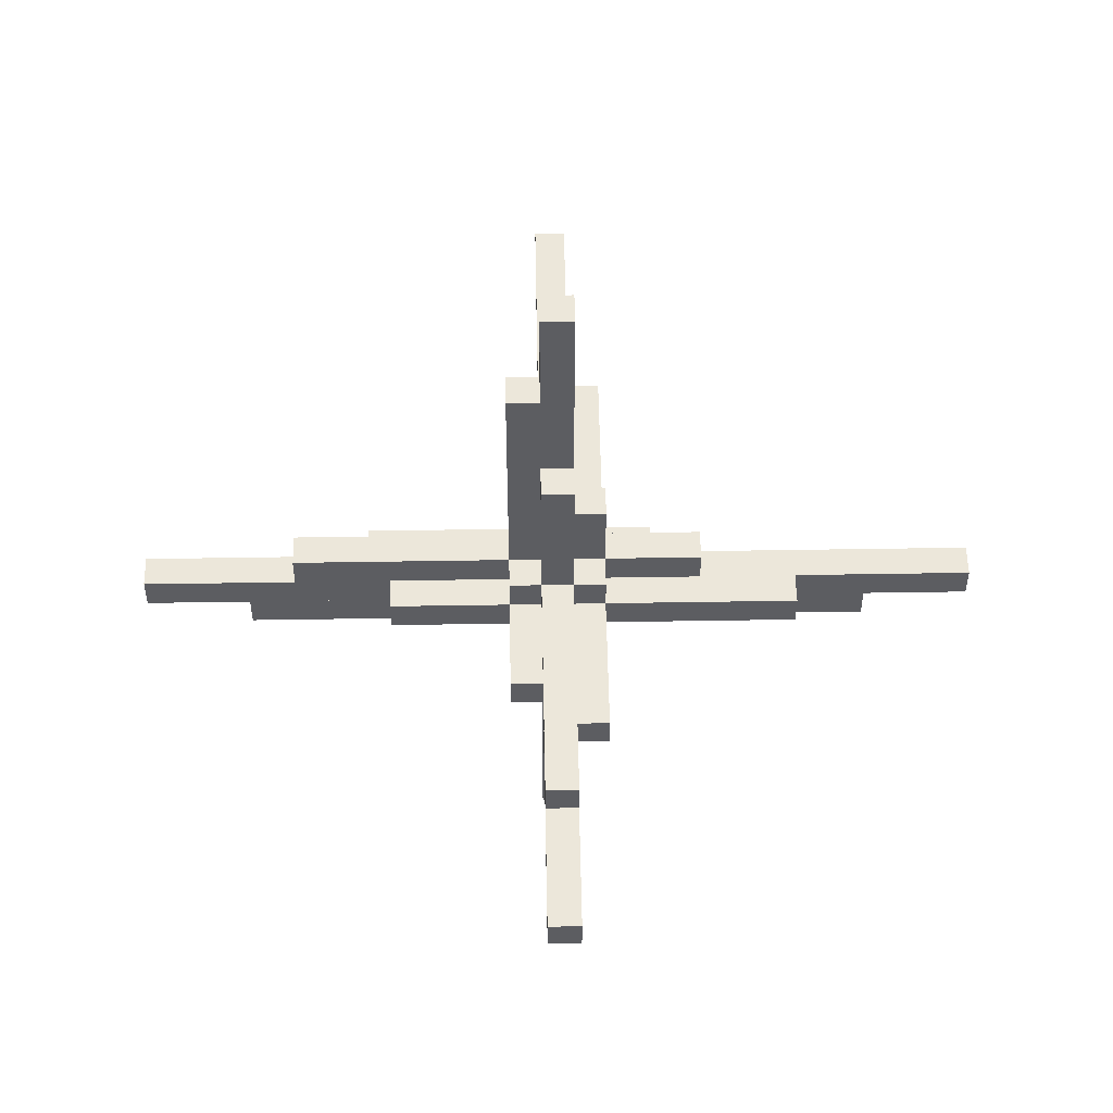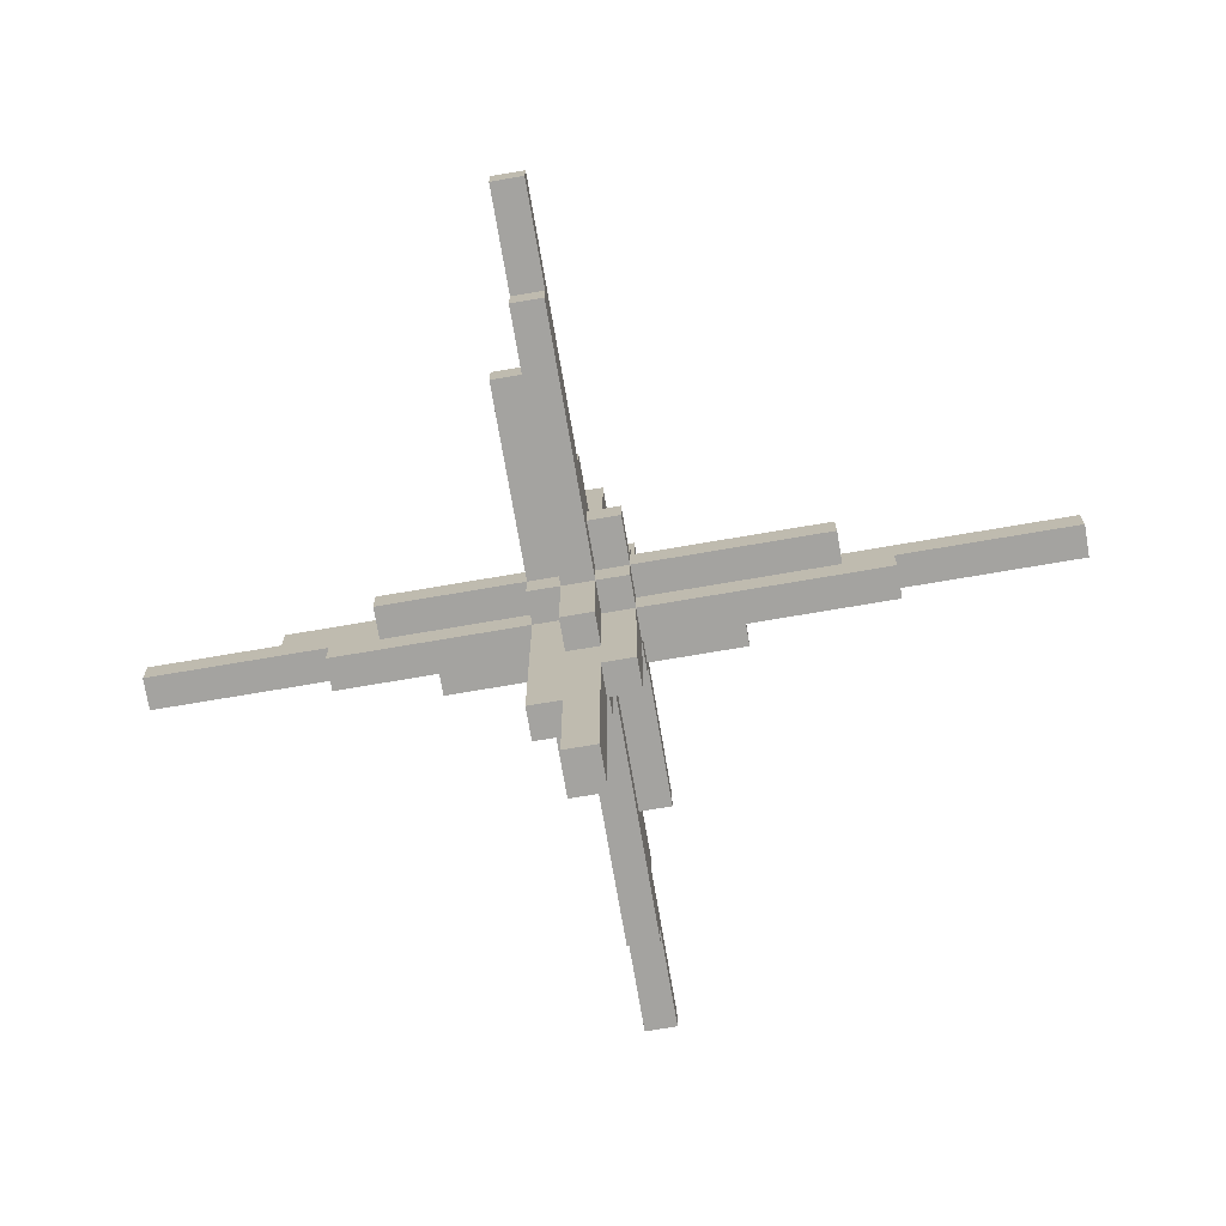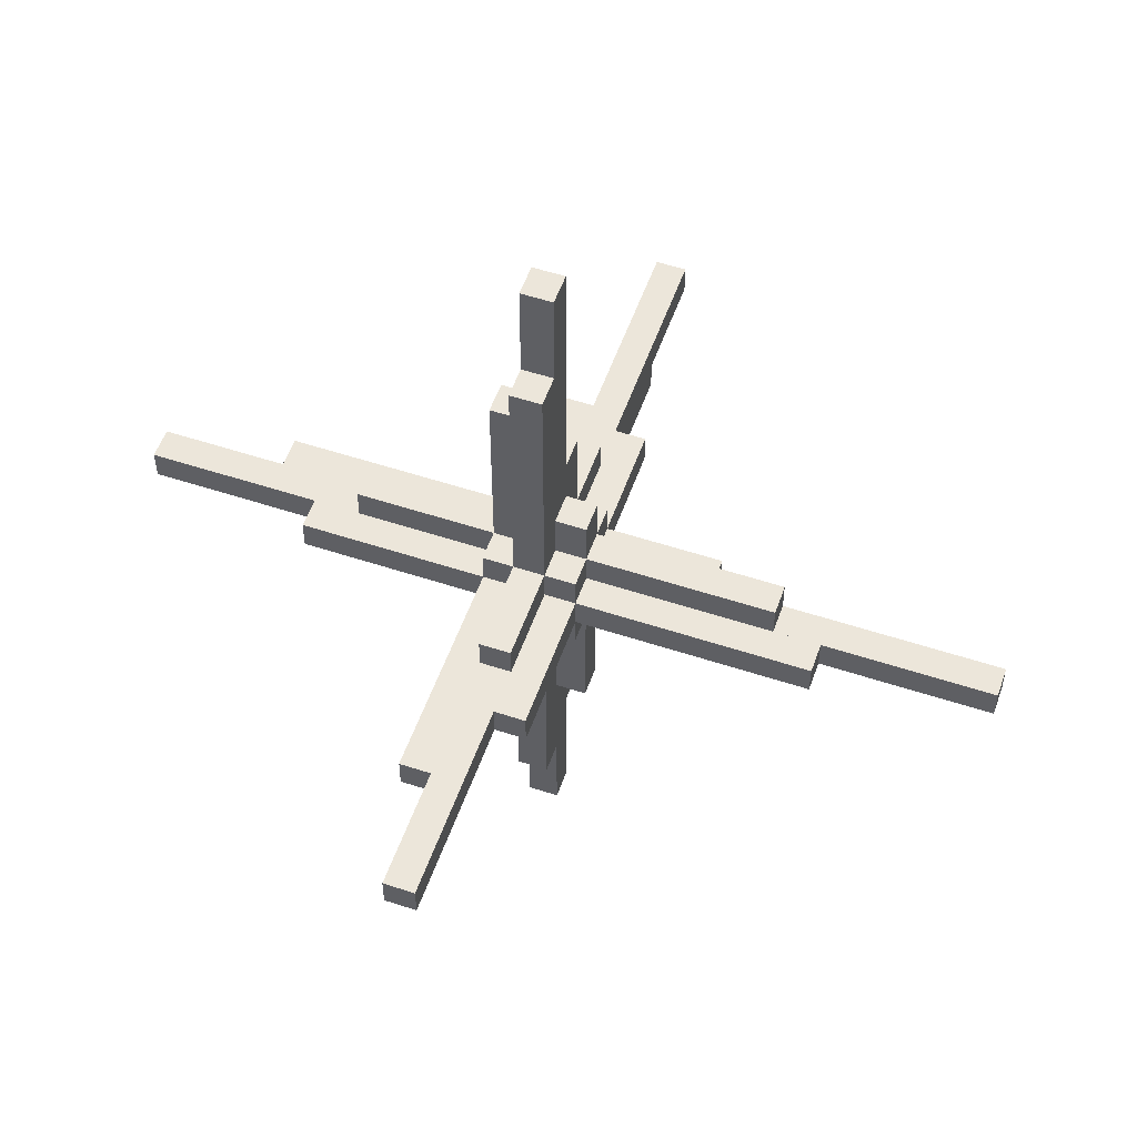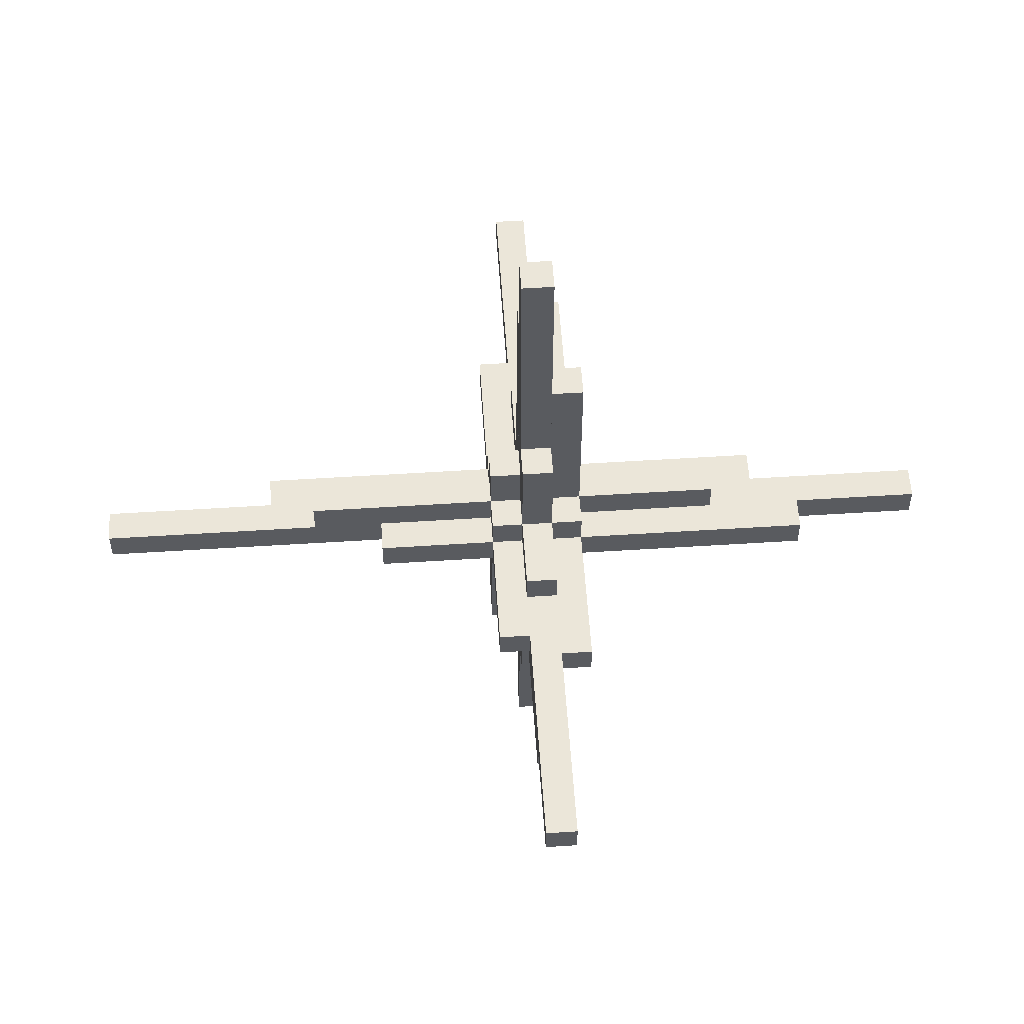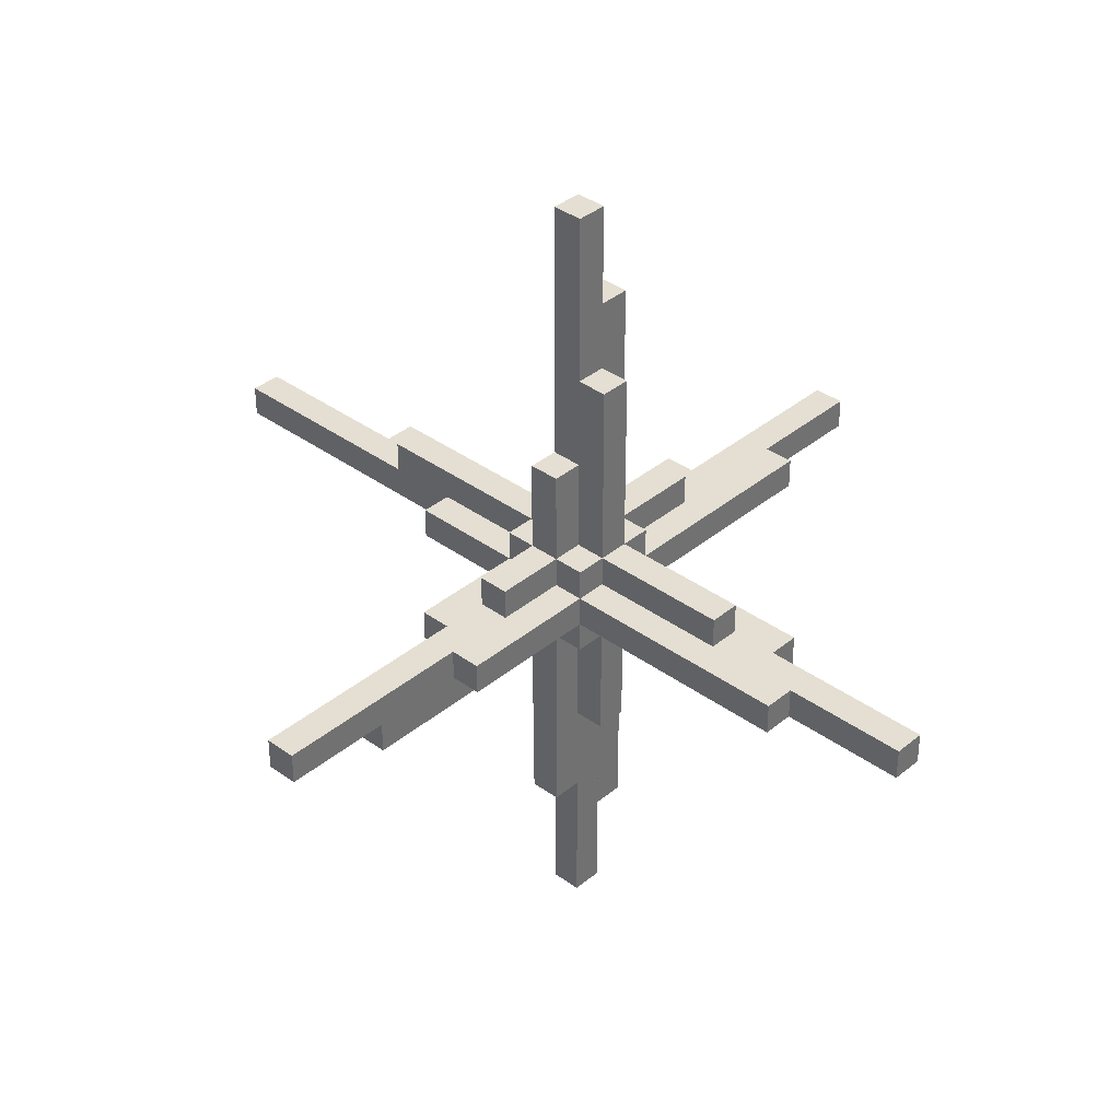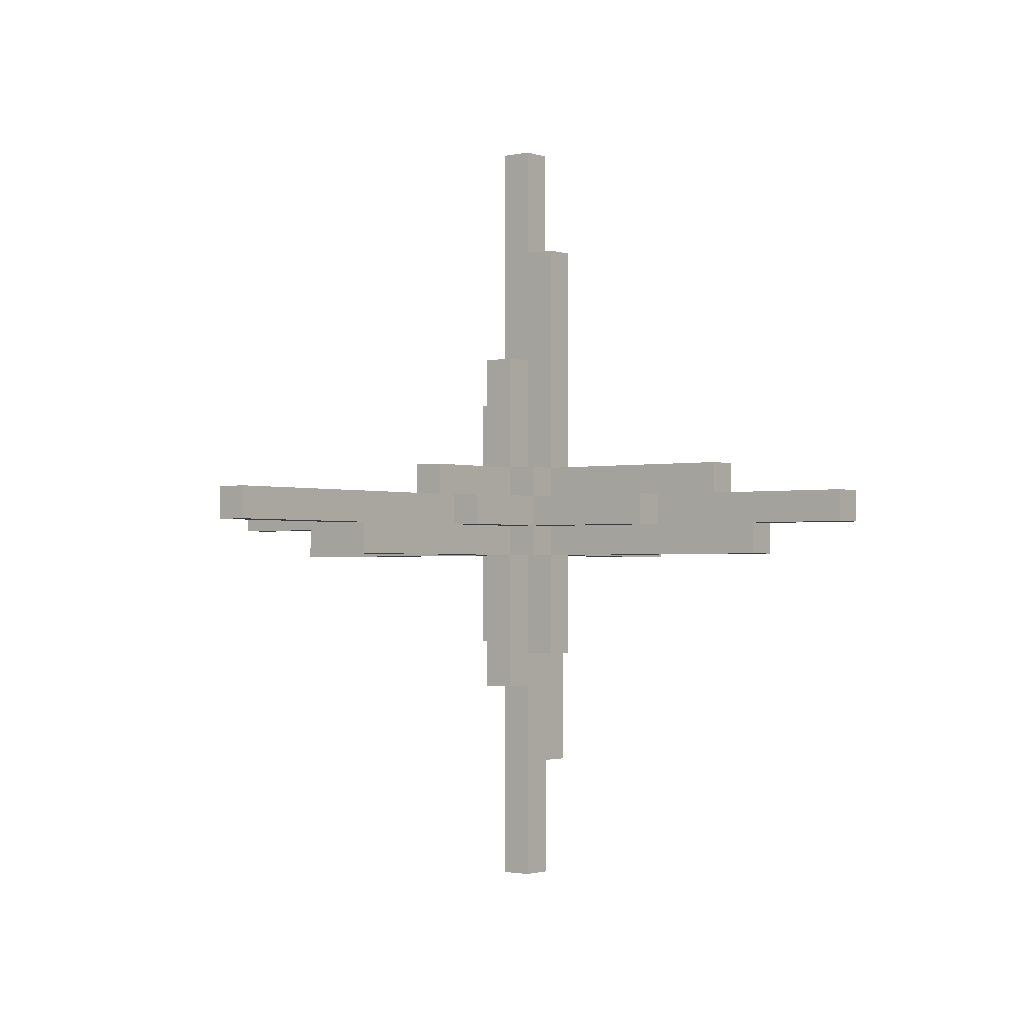
<metadata>
{"format":"obj","ext":"obj","renderer":"f3d","projection":"perspective","resolution":1024,"background":"white","views":[{"elev":52.7,"azim":-91.0,"up":"+Y"},{"elev":-72.8,"azim":9.7,"up":"+Y"},{"elev":54.5,"azim":19.3,"up":"+Z"},{"elev":56.8,"azim":176.2,"up":"+Z"},{"elev":36.9,"azim":-136.8,"up":"+Z"},{"elev":-1.6,"azim":128.4,"up":"+Y"}]}
</metadata>
<code>
v -0.3125 -0.3125 0.3125
v -0.1042 -0.3125 0.3125
v 0.1042 -0.3125 0.3125
v 0.3125 -0.3125 0.3125
v -0.3125 -0.1042 0.3125
v -0.1042 -0.1042 0.3125
v 0.1042 -0.1042 0.3125
v 0.3125 -0.1042 0.3125
v -0.3125 0.1042 0.3125
v -0.1042 0.1042 0.3125
v 0.1042 0.1042 0.3125
v 0.3125 0.1042 0.3125
v -0.3125 0.3125 0.3125
v -0.1042 0.3125 0.3125
v 0.1042 0.3125 0.3125
v 0.3125 0.3125 0.3125
v -0.3125 0.3125 0.1042
v -0.1042 0.3125 0.1042
v 0.1042 0.3125 0.1042
v 0.3125 0.3125 0.1042
v -0.3125 0.3125 -0.1042
v -0.1042 0.3125 -0.1042
v 0.1042 0.3125 -0.1042
v 0.3125 0.3125 -0.1042
v -0.3125 0.3125 -0.3125
v -0.1042 0.3125 -0.3125
v 0.1042 0.3125 -0.3125
v 0.3125 0.3125 -0.3125
v -0.3125 0.1042 -0.3125
v -0.1042 0.1042 -0.3125
v 0.1042 0.1042 -0.3125
v 0.3125 0.1042 -0.3125
v -0.3125 -0.1042 -0.3125
v -0.1042 -0.1042 -0.3125
v 0.1042 -0.1042 -0.3125
v 0.3125 -0.1042 -0.3125
v -0.3125 -0.3125 -0.3125
v -0.1042 -0.3125 -0.3125
v 0.1042 -0.3125 -0.3125
v 0.3125 -0.3125 -0.3125
v -0.3125 -0.3125 -0.1042
v -0.1042 -0.3125 -0.1042
v 0.1042 -0.3125 -0.1042
v 0.3125 -0.3125 -0.1042
v -0.3125 -0.3125 0.1042
v -0.1042 -0.3125 0.1042
v 0.1042 -0.3125 0.1042
v 0.3125 -0.3125 0.1042
v 0.3125 -0.1042 -0.1042
v 0.3125 -0.1042 0.1042
v 0.3125 0.1042 -0.1042
v 0.3125 0.1042 0.1042
v -0.3125 -0.1042 -0.1042
v -0.3125 -0.1042 0.1042
v -0.3125 0.1042 -0.1042
v -0.3125 0.1042 0.1042
v -0.1042 -0.3125 2.031
v 0.1042 -0.3125 2.031
v 0.1042 -0.1042 2.031
v -0.1042 -0.1042 2.031
v -0.3125 -0.1042 1.562
v -0.1042 -0.1042 1.562
v -0.1042 0.1042 1.562
v -0.3125 0.1042 1.562
v 0.1042 -0.1042 0.625
v 0.3125 -0.1042 0.625
v 0.3125 0.1042 0.625
v 0.1042 0.1042 0.625
v -0.1042 0.1042 0.9375
v 0.1042 0.1042 0.9375
v 0.1042 0.3125 0.9375
v -0.1042 0.3125 0.9375
v -0.1042 0.3125 -1.719
v 0.1042 0.3125 -1.719
v 0.1042 0.1042 -1.719
v -0.1042 0.1042 -1.719
v -0.3125 0.1042 -1.094
v -0.1042 0.1042 -1.094
v -0.1042 -0.1042 -1.094
v -0.3125 -0.1042 -1.094
v 0.1042 0.1042 -1.25
v 0.3125 0.1042 -1.25
v 0.3125 -0.1042 -1.25
v 0.1042 -0.1042 -1.25
v -0.1042 -0.1042 -2.031
v 0.1042 -0.1042 -2.031
v 0.1042 -0.3125 -2.031
v -0.1042 -0.3125 -2.031
v 1.875 -0.3125 -0.1042
v 1.875 -0.3125 0.1042
v 1.875 -0.1042 -0.1042
v 1.875 -0.1042 0.1042
v 0.9375 -0.1042 -0.3125
v 0.9375 -0.1042 -0.1042
v 0.9375 0.1042 -0.3125
v 0.9375 0.1042 -0.1042
v 1.563 -0.1042 0.1042
v 1.563 -0.1042 0.3125
v 1.563 0.1042 0.1042
v 1.563 0.1042 0.3125
v 1.094 0.1042 -0.1042
v 1.094 0.1042 0.1042
v 1.094 0.3125 -0.1042
v 1.094 0.3125 0.1042
v -1.562 -0.3125 -0.1042
v -1.562 -0.3125 0.1042
v -1.562 -0.1042 0.1042
v -1.562 -0.1042 -0.1042
v -0.9375 -0.1042 -0.3125
v -0.9375 -0.1042 -0.1042
v -0.9375 0.1042 -0.1042
v -0.9375 0.1042 -0.3125
v -1.25 -0.1042 0.1042
v -1.25 -0.1042 0.3125
v -1.25 0.1042 0.3125
v -1.25 0.1042 0.1042
v -1.875 0.1042 -0.1042
v -1.875 0.1042 0.1042
v -1.875 0.3125 0.1042
v -1.875 0.3125 -0.1042
v -0.1042 0.7812 0.3125
v 0.1042 0.7812 0.3125
v 0.1042 0.7812 0.1042
v -0.1042 0.7812 0.1042
v -0.3125 1.25 0.1042
v -0.1042 1.25 0.1042
v -0.1042 1.25 -0.1042
v -0.3125 1.25 -0.1042
v 0.1042 1.094 0.1042
v 0.3125 1.094 0.1042
v 0.3125 1.094 -0.1042
v 0.1042 1.094 -0.1042
v -0.1042 1.875 -0.1042
v 0.1042 1.875 -0.1042
v 0.1042 1.875 -0.3125
v -0.1042 1.875 -0.3125
v -0.1042 -1.016 -0.3125
v 0.1042 -1.016 -0.3125
v 0.1042 -1.016 -0.1042
v -0.1042 -1.016 -0.1042
v -0.3125 -1.797 -0.1042
v -0.1042 -1.797 -0.1042
v -0.1042 -1.797 0.1042
v -0.3125 -1.797 0.1042
v 0.1042 -1.25 -0.1042
v 0.3125 -1.25 -0.1042
v 0.3125 -1.25 0.1042
v 0.1042 -1.25 0.1042
v -0.1042 -0.9375 0.1042
v 0.1042 -0.9375 0.1042
v 0.1042 -0.9375 0.3125
v -0.1042 -0.9375 0.3125
v -0.1042 -0.1042 2.708
v 0.1042 -0.1042 2.708
v 0.1042 0.1042 2.708
v -0.1042 0.1042 2.708
v -0.1042 2.604 0.1042
v 0.1042 2.604 0.1042
v 0.1042 2.604 -0.1042
v -0.1042 2.604 -0.1042
v -0.1042 0.1042 -2.708
v 0.1042 0.1042 -2.708
v 0.1042 -0.1042 -2.708
v -0.1042 -0.1042 -2.708
v -0.1042 -2.604 -0.1042
v 0.1042 -2.604 -0.1042
v 0.1042 -2.604 0.1042
v -0.1042 -2.604 0.1042
v 3.021 -0.1042 -0.1042
v 3.021 -0.1042 0.1042
v 3.021 0.1042 -0.1042
v 3.021 0.1042 0.1042
v -2.708 -0.1042 -0.1042
v -2.708 -0.1042 0.1042
v -2.708 0.1042 0.1042
v -2.708 0.1042 -0.1042
f 1 2 6 5
f 57 58 59 60
f 3 4 8 7
f 61 62 63 64
f 153 154 155 156
f 65 66 67 68
f 9 10 14 13
f 69 70 71 72
f 11 12 16 15
f 13 14 18 17
f 121 122 123 124
f 15 16 20 19
f 125 126 127 128
f 157 158 159 160
f 129 130 131 132
f 21 22 26 25
f 133 134 135 136
f 23 24 28 27
f 25 26 30 29
f 73 74 75 76
f 27 28 32 31
f 77 78 79 80
f 161 162 163 164
f 81 82 83 84
f 33 34 38 37
f 85 86 87 88
f 35 36 40 39
f 37 38 42 41
f 137 138 139 140
f 39 40 44 43
f 141 142 143 144
f 165 166 167 168
f 145 146 147 148
f 45 46 2 1
f 149 150 151 152
f 47 48 4 3
f 44 40 36 49
f 90 89 91 92
f 4 48 50 8
f 94 93 95 96
f 170 169 171 172
f 98 97 99 100
f 51 32 28 24
f 102 101 103 104
f 12 52 20 16
f 37 41 53 33
f 105 106 107 108
f 45 1 5 54
f 109 110 111 112
f 173 174 175 176
f 113 114 115 116
f 29 55 21 25
f 117 118 119 120
f 56 9 13 17
f 2 3 58 57
f 3 7 59 58
f 7 6 60 59
f 6 2 57 60
f 5 6 62 61
f 6 10 63 62
f 10 9 64 63
f 9 5 61 64
f 7 8 66 65
f 8 12 67 66
f 12 11 68 67
f 11 7 65 68
f 10 11 70 69
f 11 15 71 70
f 15 14 72 71
f 14 10 69 72
f 26 27 74 73
f 27 31 75 74
f 31 30 76 75
f 30 26 73 76
f 29 30 78 77
f 30 34 79 78
f 34 33 80 79
f 33 29 77 80
f 31 32 82 81
f 32 36 83 82
f 36 35 84 83
f 35 31 81 84
f 34 35 86 85
f 35 39 87 86
f 39 38 88 87
f 38 34 85 88
f 48 44 89 90
f 44 49 91 89
f 49 50 92 91
f 50 48 90 92
f 49 36 93 94
f 36 32 95 93
f 32 51 96 95
f 51 49 94 96
f 8 50 97 98
f 50 52 99 97
f 52 12 100 99
f 12 8 98 100
f 52 51 101 102
f 51 24 103 101
f 24 20 104 103
f 20 52 102 104
f 41 45 106 105
f 45 54 107 106
f 54 53 108 107
f 53 41 105 108
f 33 53 110 109
f 53 55 111 110
f 55 29 112 111
f 29 33 109 112
f 54 5 114 113
f 5 9 115 114
f 9 56 116 115
f 56 54 113 116
f 55 56 118 117
f 56 17 119 118
f 17 21 120 119
f 21 55 117 120
f 14 15 122 121
f 15 19 123 122
f 19 18 124 123
f 18 14 121 124
f 17 18 126 125
f 18 22 127 126
f 22 21 128 127
f 21 17 125 128
f 19 20 130 129
f 20 24 131 130
f 24 23 132 131
f 23 19 129 132
f 22 23 134 133
f 23 27 135 134
f 27 26 136 135
f 26 22 133 136
f 38 39 138 137
f 39 43 139 138
f 43 42 140 139
f 42 38 137 140
f 41 42 142 141
f 42 46 143 142
f 46 45 144 143
f 45 41 141 144
f 43 44 146 145
f 44 48 147 146
f 48 47 148 147
f 47 43 145 148
f 46 47 150 149
f 47 3 151 150
f 3 2 152 151
f 2 46 149 152
f 6 7 154 153
f 7 11 155 154
f 11 10 156 155
f 10 6 153 156
f 18 19 158 157
f 19 23 159 158
f 23 22 160 159
f 22 18 157 160
f 30 31 162 161
f 31 35 163 162
f 35 34 164 163
f 34 30 161 164
f 42 43 166 165
f 43 47 167 166
f 47 46 168 167
f 46 42 165 168
f 50 49 169 170
f 49 51 171 169
f 51 52 172 171
f 52 50 170 172
f 53 54 174 173
f 54 56 175 174
f 56 55 176 175
f 55 53 173 176

</code>
